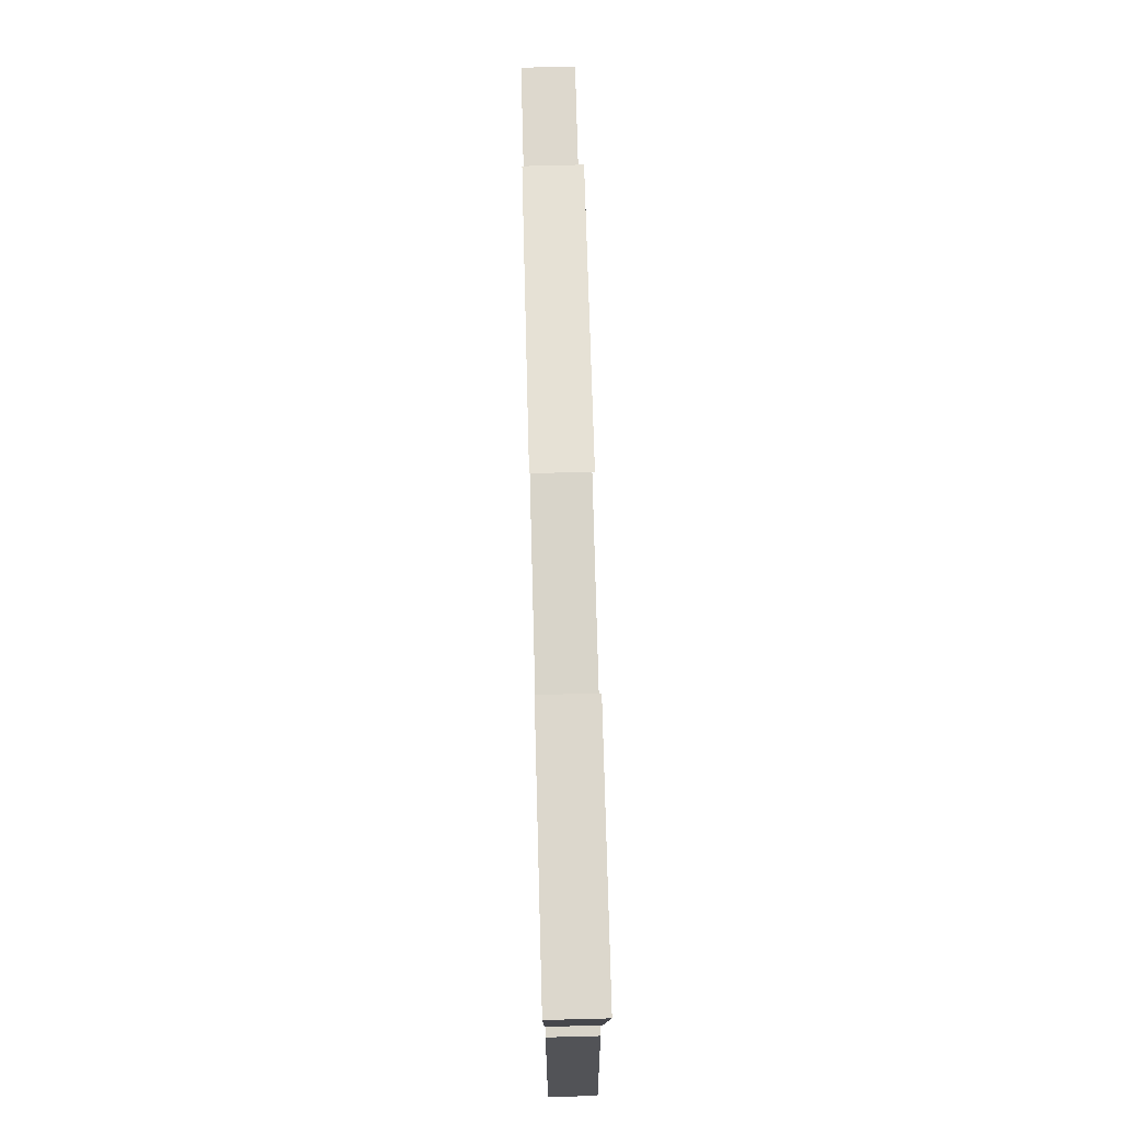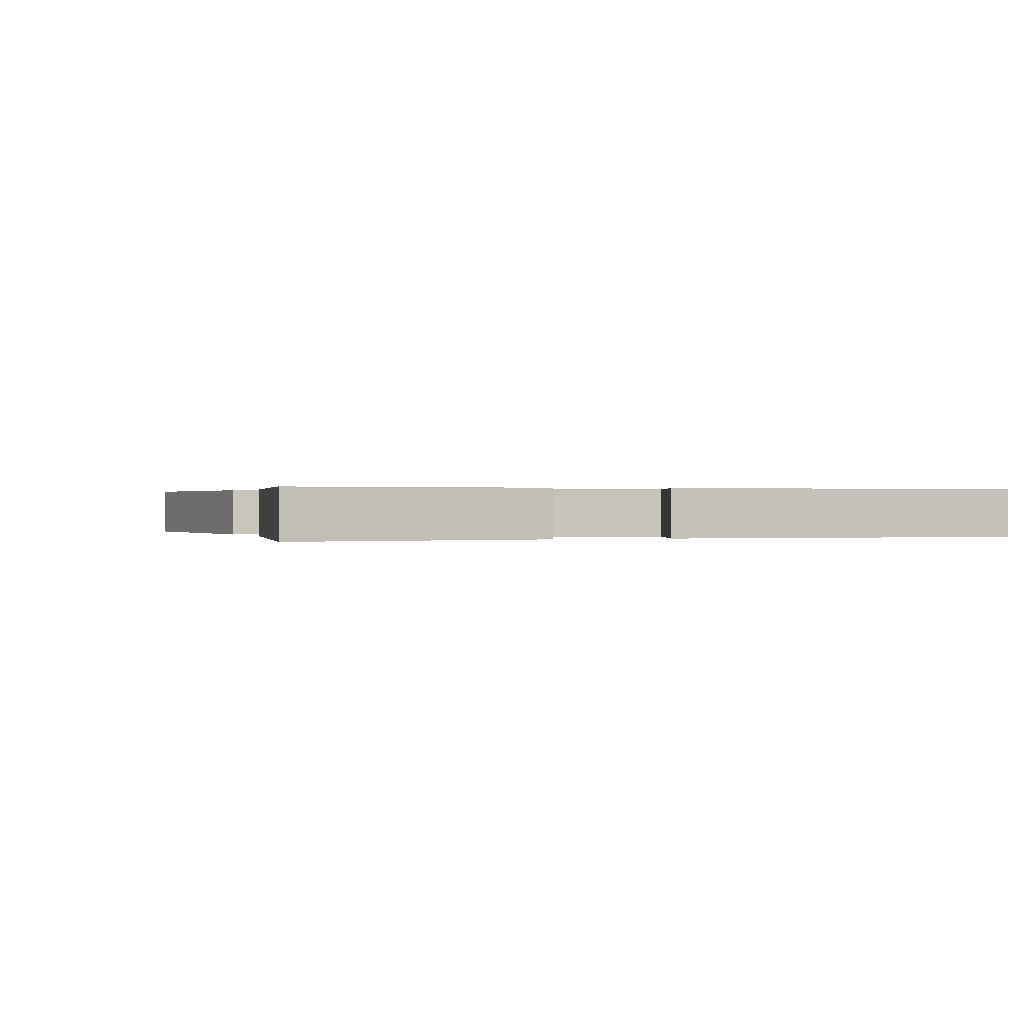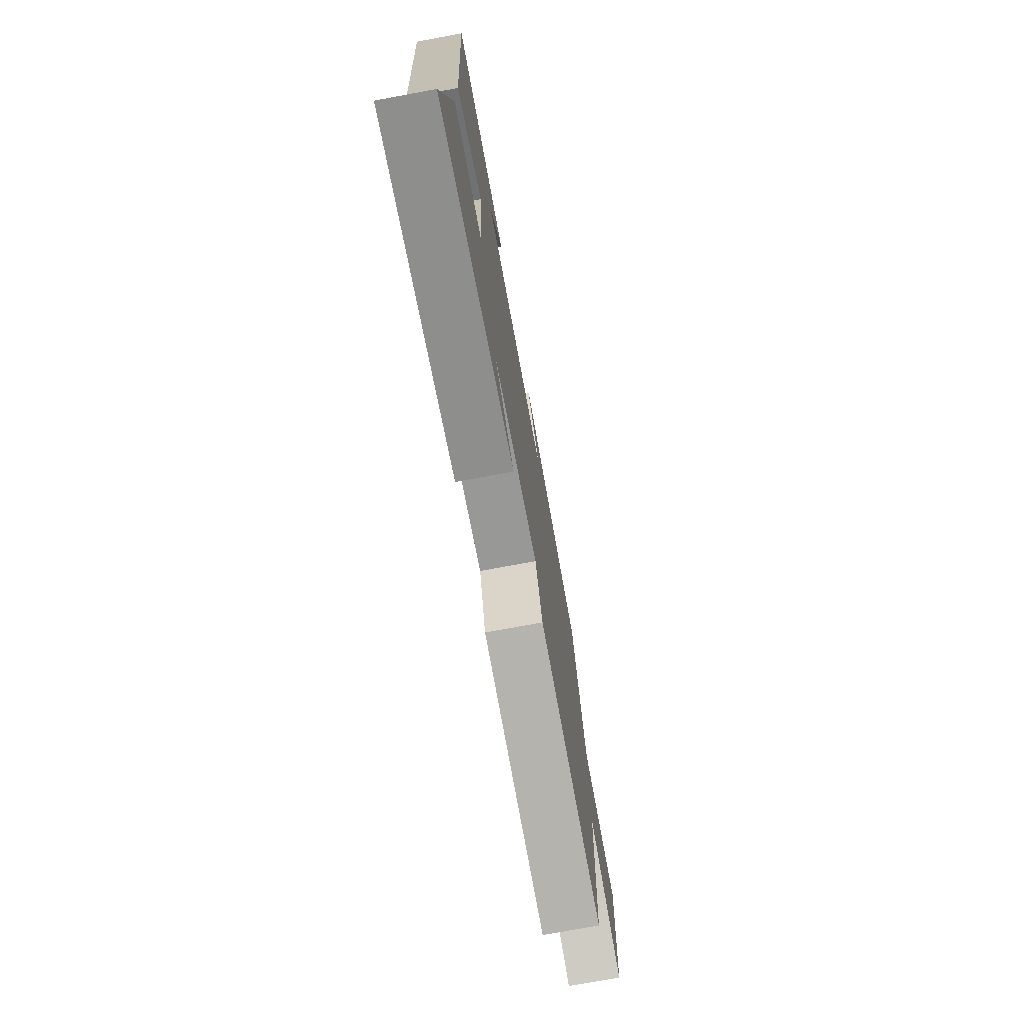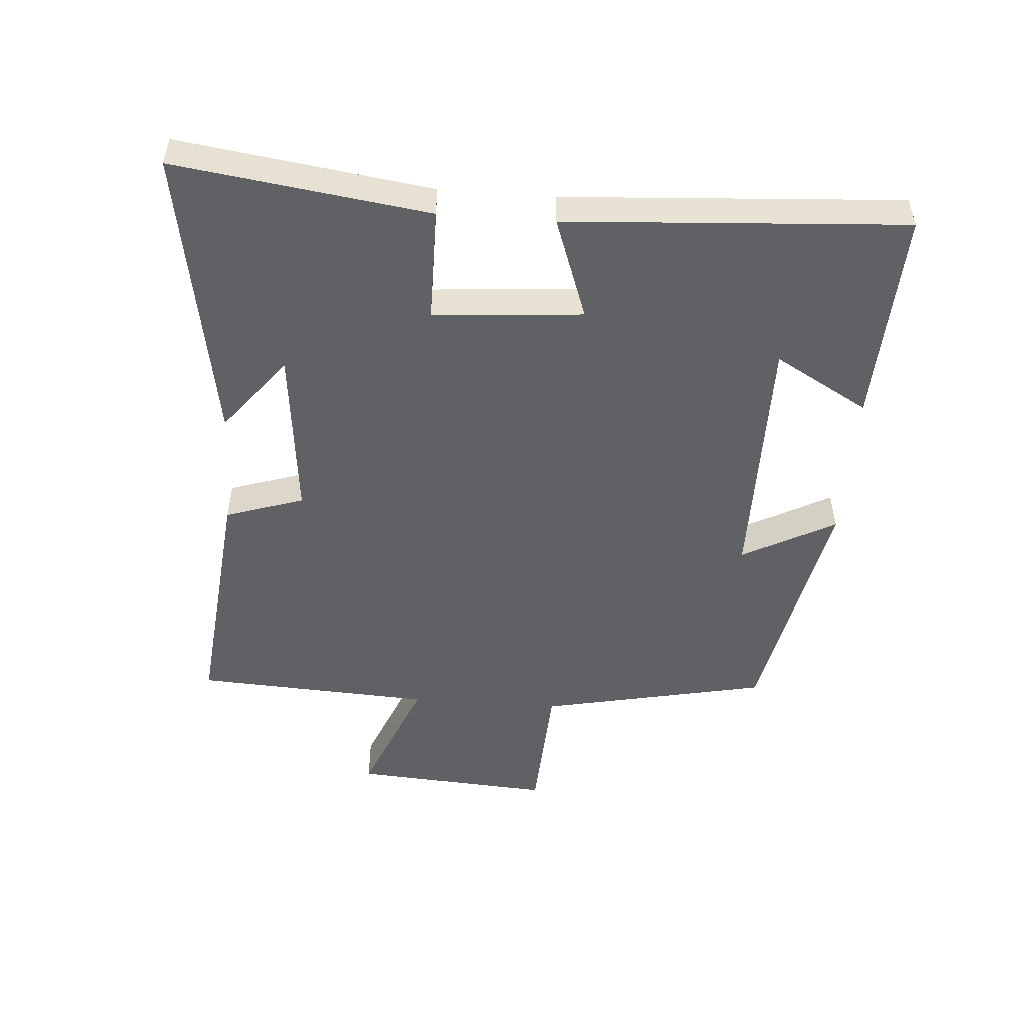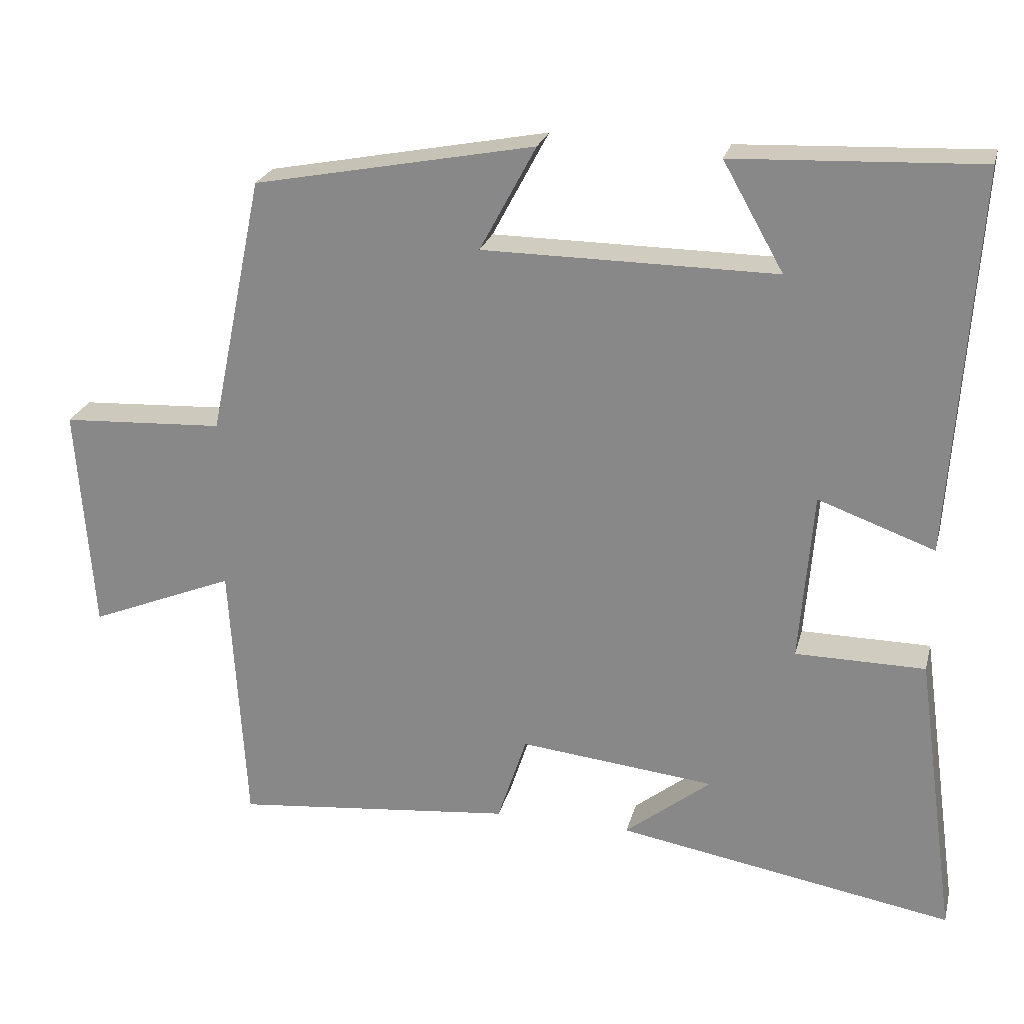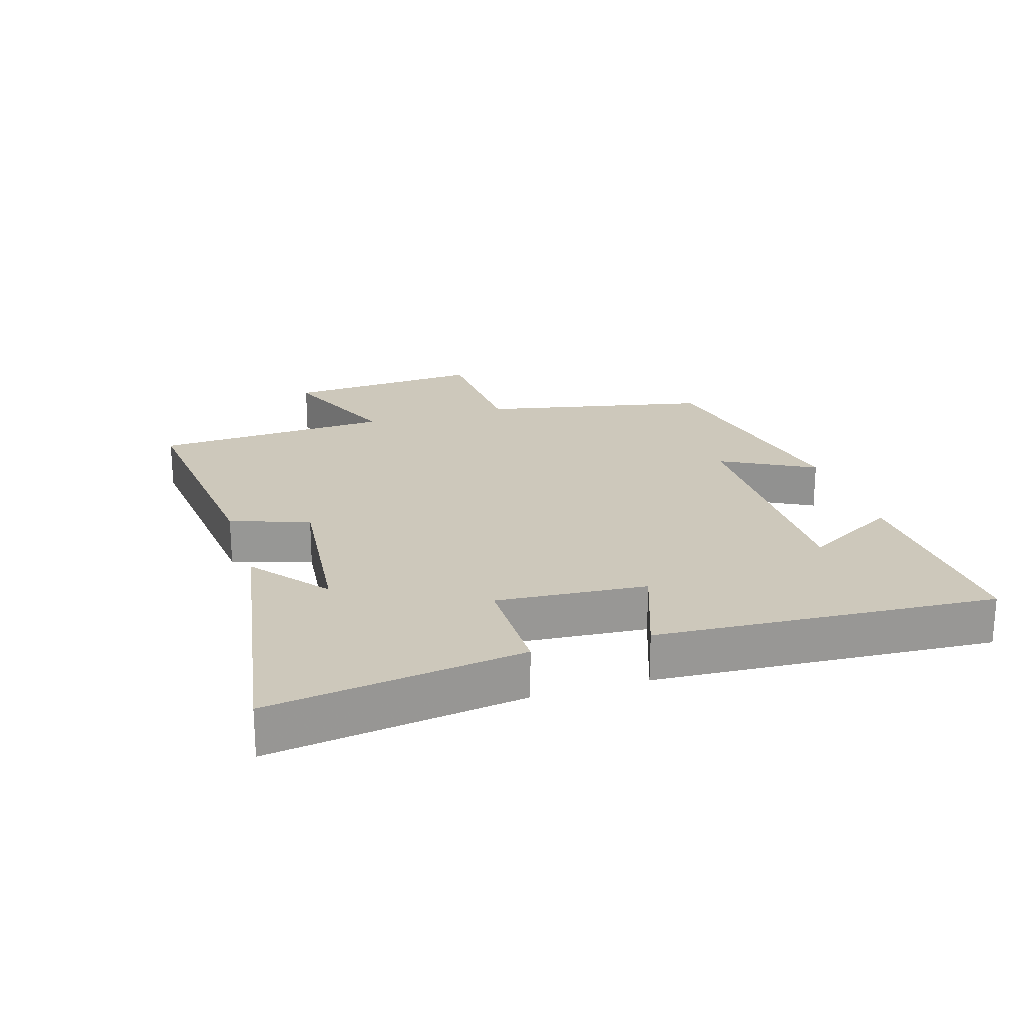
<metadata>
{"format":"obj","ext":"obj","renderer":"f3d","projection":"perspective","resolution":1024,"background":"white","views":[{"elev":75.4,"azim":-91.5,"up":"+Z"},{"elev":0.2,"azim":-110.1,"up":"+Y"},{"elev":-74.2,"azim":-79.5,"up":"+Z"},{"elev":-50.3,"azim":-94.2,"up":"+Y"},{"elev":24.1,"azim":-166.1,"up":"+Z"},{"elev":21.8,"azim":-107.2,"up":"+Y"}]}
</metadata>
<code>
v -0.533 0.07 0.515
v -0.198 0.07 0.5
v -0.281 0.07 0.354
v 0.119 0.07 0.356
v 0.042 0.07 0.5
v 0.426 0.07 0.425
v 0.5 0.07 0.07
v 0.722 0.07 0.058
v 0.7 0.07 -0.252
v 0.5 0.07 -0.17
v 0.479 0.07 -0.54
v 0.095 0.07 -0.5
v 0.055 0.07 -0.378
v -0.213 0.07 -0.406
v -0.095 0.07 -0.5
v -0.555 0.07 -0.579
v -0.5 0.07 -0.186
v -0.323 0.07 -0.185
v -0.341 0.07 0.047
v -0.5 0.07 -0.01
v -0.533 0 0.515
v -0.198 0 0.5
v -0.281 0 0.354
v 0.119 0 0.356
v 0.042 0 0.5
v 0.426 0 0.425
v 0.5 0 0.07
v 0.722 0 0.058
v 0.7 0 -0.252
v 0.5 0 -0.17
v 0.479 0 -0.54
v 0.095 0 -0.5
v 0.055 0 -0.378
v -0.213 0 -0.406
v -0.095 0 -0.5
v -0.555 0 -0.579
v -0.5 0 -0.186
v -0.323 0 -0.185
v -0.341 0 0.047
v -0.5 0 -0.01
f 19 20 1
f 16 17 18
f 14 15 16
f 14 16 18
f 13 14 18 19
f 10 11 12 13
f 7 8 9 10
f 6 7 10
f 5 6 10
f 4 5 10
f 10 13 19
f 4 10 19
f 3 4 19
f 1 2 3
f 1 3 19
f 21 40 39
f 38 37 36
f 36 35 34
f 38 36 34
f 39 38 34 33
f 33 32 31 30
f 30 29 28 27
f 30 27 26
f 30 26 25
f 30 25 24
f 39 33 30
f 39 30 24
f 39 24 23
f 23 22 21
f 39 23 21
f 1 21 22 2
f 2 22 23 3
f 3 23 24 4
f 4 24 25 5
f 5 25 26 6
f 6 26 27 7
f 7 27 28 8
f 8 28 29 9
f 9 29 30 10
f 10 30 31 11
f 11 31 32 12
f 12 32 33 13
f 13 33 34 14
f 14 34 35 15
f 15 35 36 16
f 16 36 37 17
f 17 37 38 18
f 18 38 39 19
f 19 39 40 20
f 20 40 21 1

</code>
